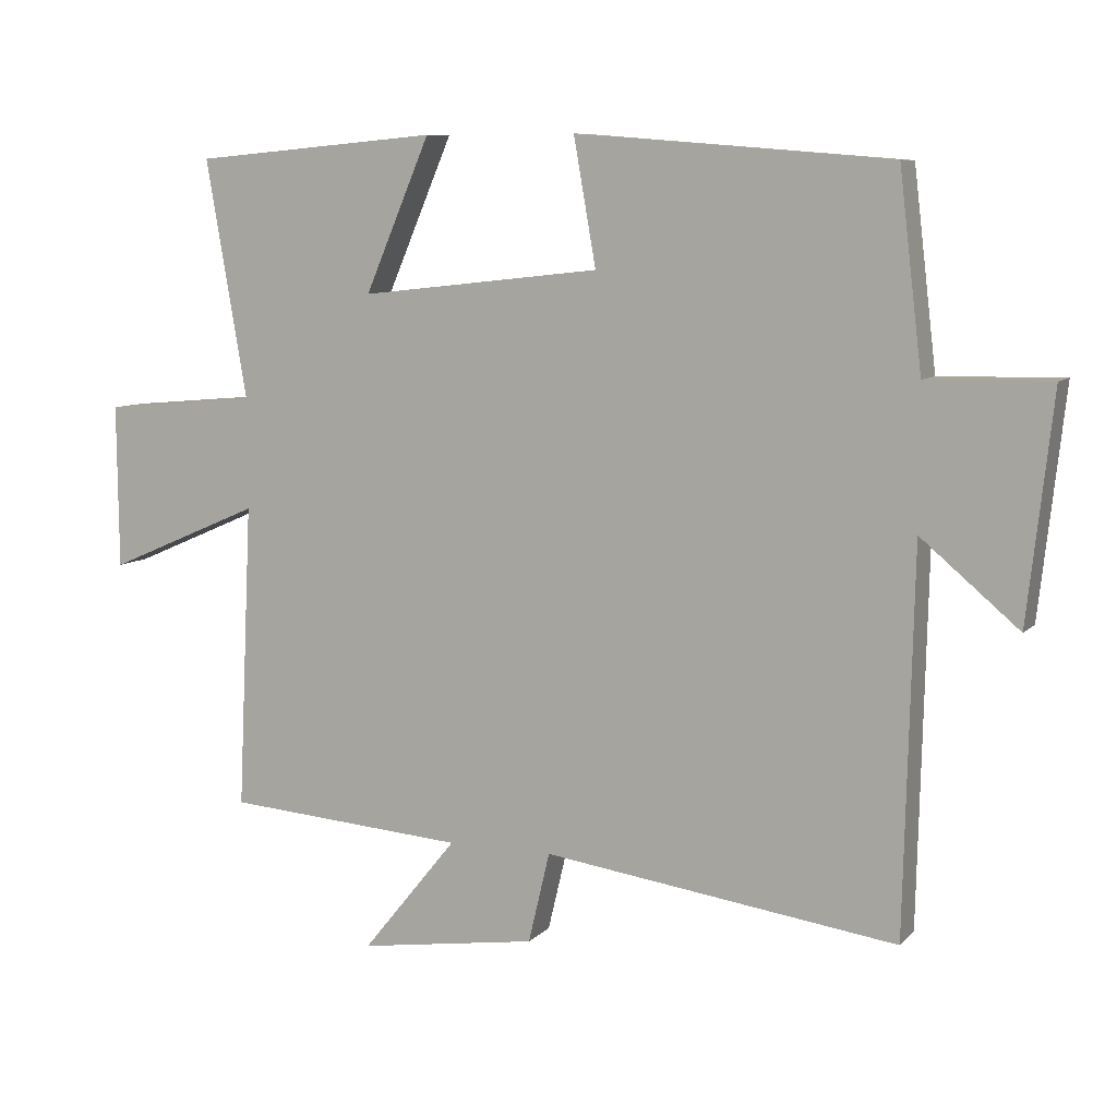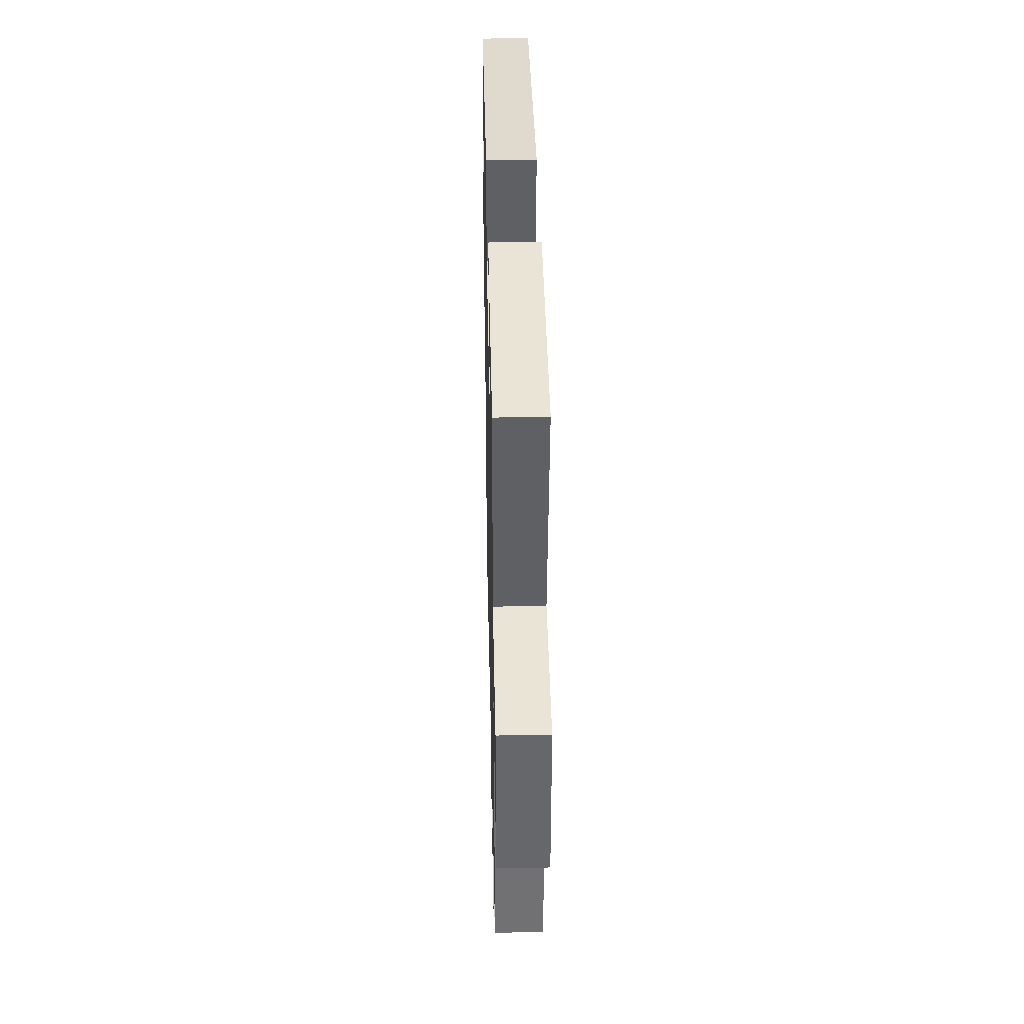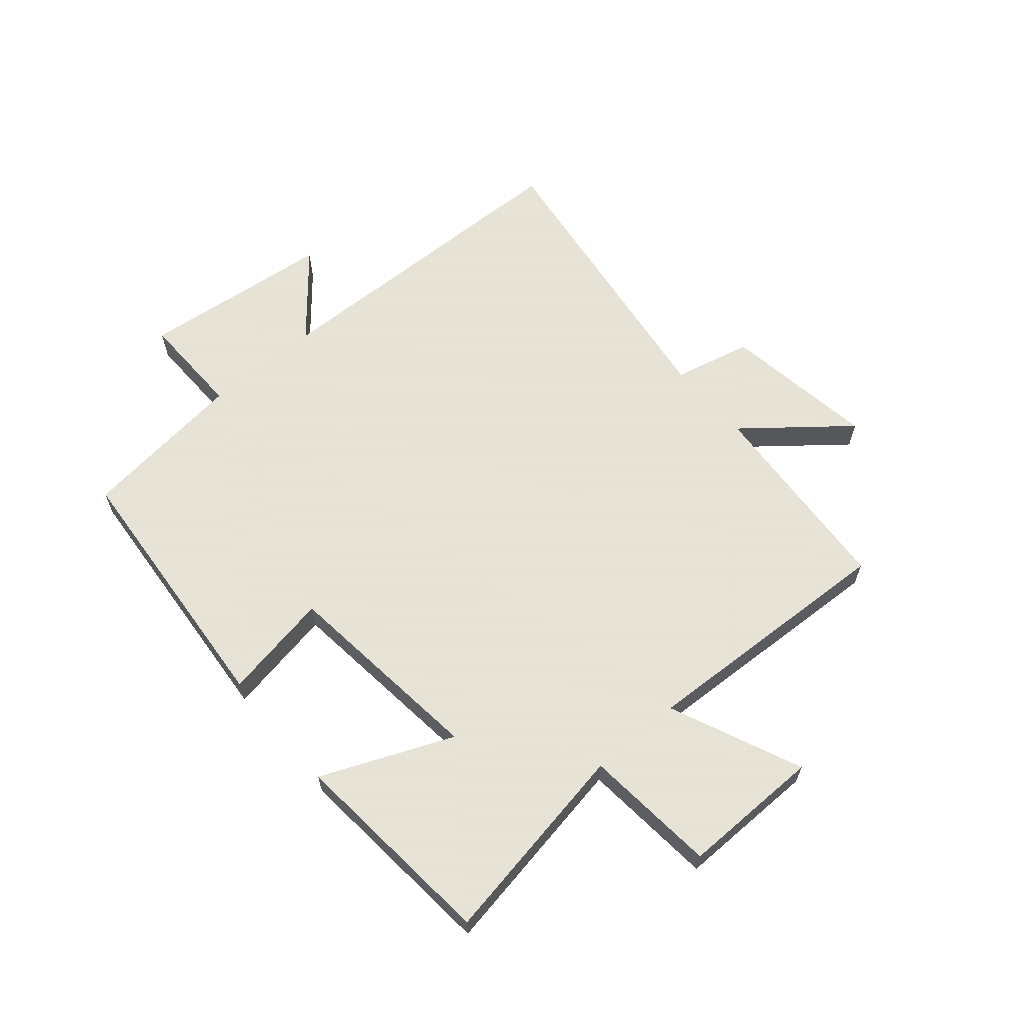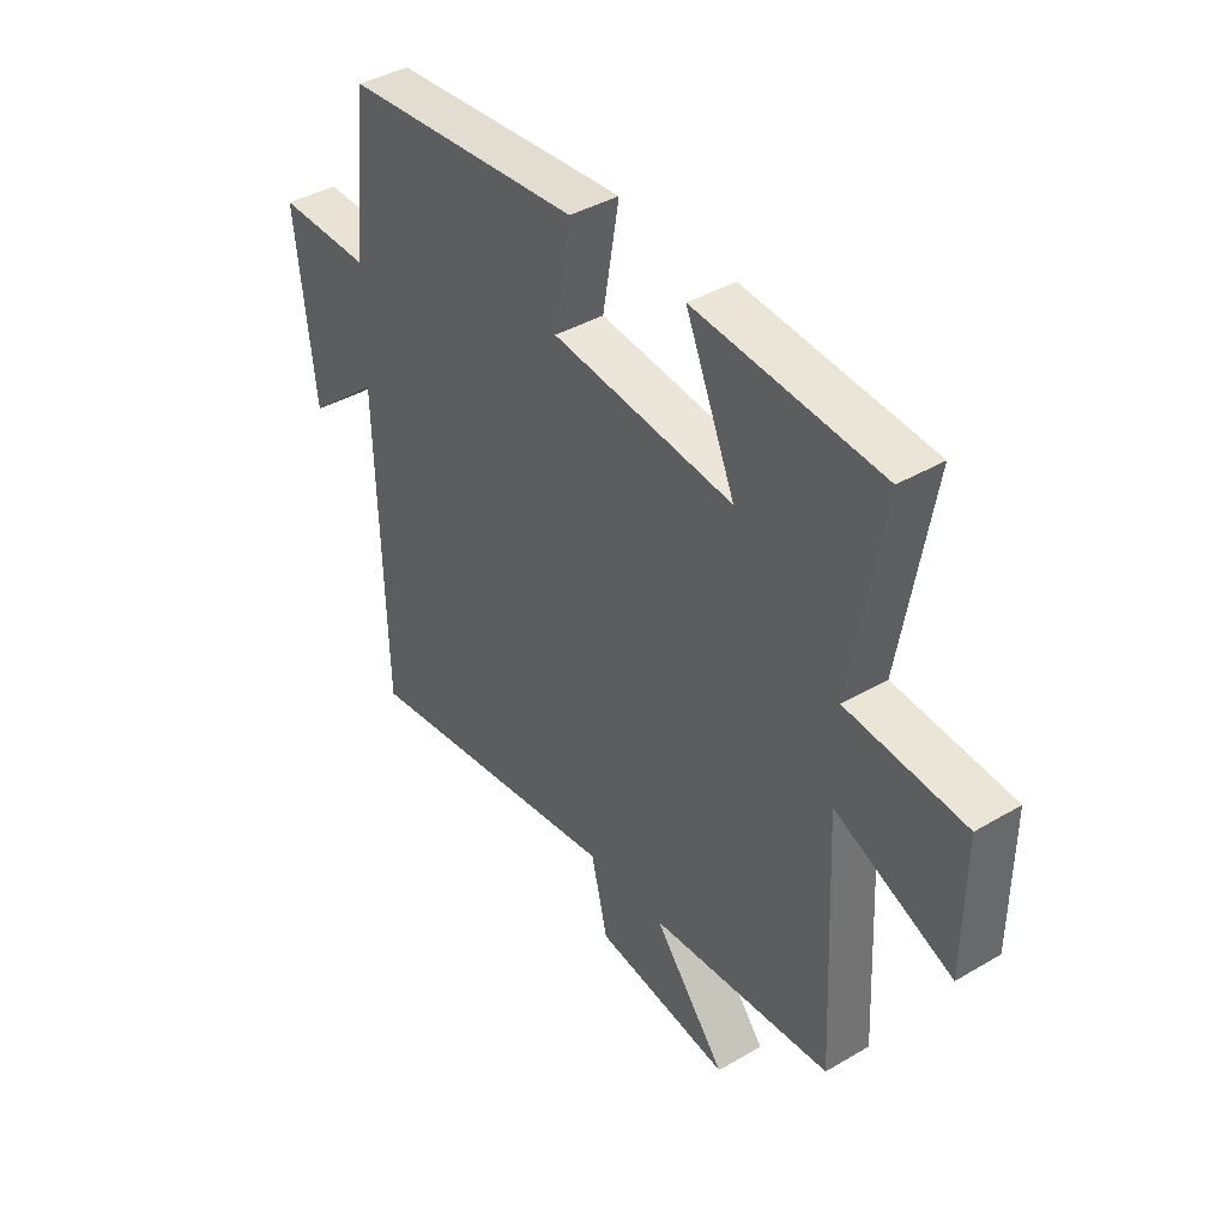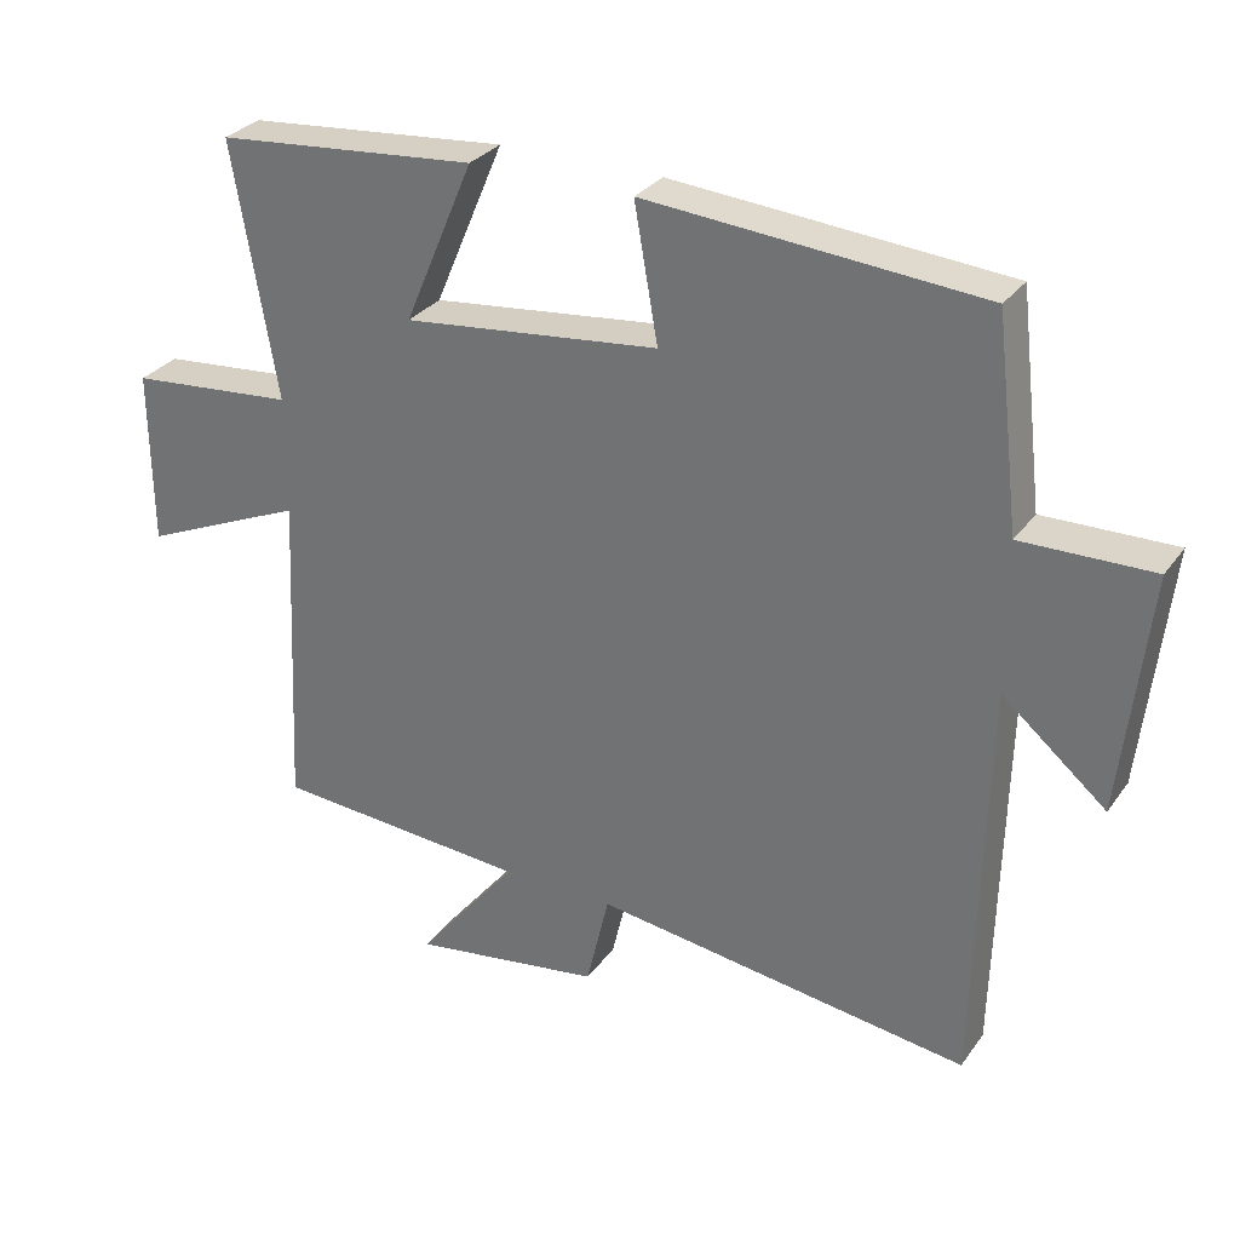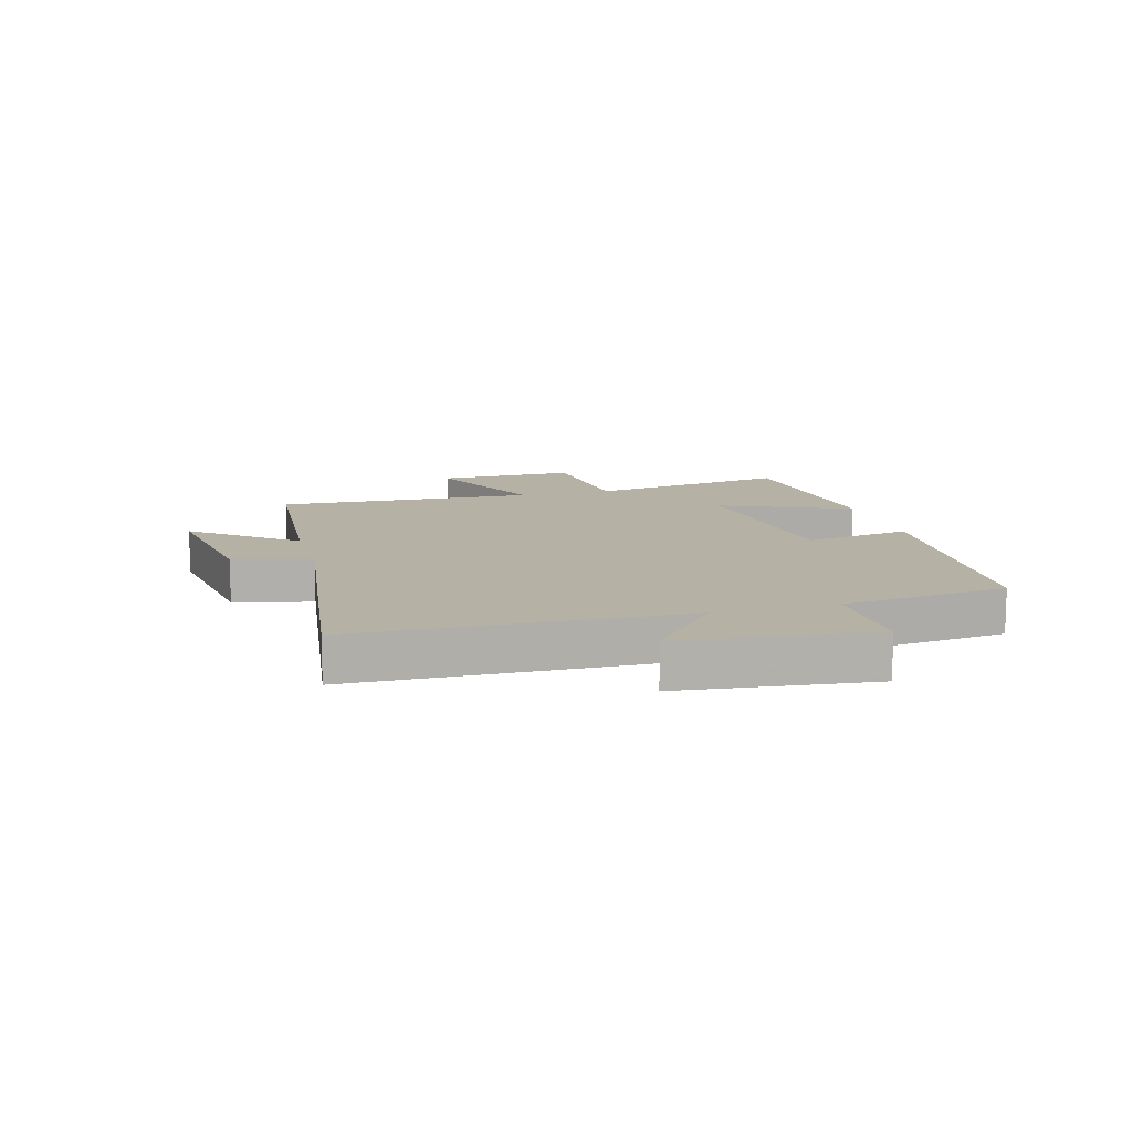
<metadata>
{"format":"obj","ext":"obj","renderer":"f3d","projection":"perspective","resolution":1024,"background":"white","views":[{"elev":8.3,"azim":-156.6,"up":"+Z"},{"elev":37.5,"azim":88.8,"up":"+Z"},{"elev":62.8,"azim":49.5,"up":"+Y"},{"elev":40.1,"azim":54.0,"up":"+Z"},{"elev":29.9,"azim":-151.0,"up":"+Z"},{"elev":11.9,"azim":-105.5,"up":"+Y"}]}
</metadata>
<code>
v 0.521 0.07 -0.474
v 0.175 0.07 -0.5
v 0.312 0.07 -0.669
v 0.054 0.07 -0.631
v 0.023 0.07 -0.5
v -0.487 0.07 -0.571
v -0.5 0.07 -0.019
v -0.641 0.07 -0.138
v -0.677 0.07 0.186
v -0.5 0.07 0.183
v -0.467 0.07 0.463
v -0.014 0.07 0.5
v -0.046 0.07 0.318
v 0.3 0.07 0.28
v 0.206 0.07 0.5
v 0.559 0.07 0.469
v 0.5 0.07 0.126
v 0.724 0.07 0.106
v 0.722 0.07 -0.13
v 0.5 0.07 -0.034
v 0.521 0 -0.474
v 0.175 0 -0.5
v 0.312 0 -0.669
v 0.054 0 -0.631
v 0.023 0 -0.5
v -0.487 0 -0.571
v -0.5 0 -0.019
v -0.641 0 -0.138
v -0.677 0 0.186
v -0.5 0 0.183
v -0.467 0 0.463
v -0.014 0 0.5
v -0.046 0 0.318
v 0.3 0 0.28
v 0.206 0 0.5
v 0.559 0 0.469
v 0.5 0 0.126
v 0.724 0 0.106
v 0.722 0 -0.13
v 0.5 0 -0.034
f 17 18 19 20
f 14 15 16 17
f 13 14 17 20
f 10 11 12 13
f 10 13 20 1
f 7 8 9 10
f 5 6 7 10
f 2 3 4 5
f 1 2 5 10
f 40 39 38 37
f 37 36 35 34
f 40 37 34 33
f 33 32 31 30
f 21 40 33 30
f 30 29 28 27
f 30 27 26 25
f 25 24 23 22
f 30 25 22 21
f 1 21 22 2
f 2 22 23 3
f 3 23 24 4
f 4 24 25 5
f 5 25 26 6
f 6 26 27 7
f 7 27 28 8
f 8 28 29 9
f 9 29 30 10
f 10 30 31 11
f 11 31 32 12
f 12 32 33 13
f 13 33 34 14
f 14 34 35 15
f 15 35 36 16
f 16 36 37 17
f 17 37 38 18
f 18 38 39 19
f 19 39 40 20
f 20 40 21 1

</code>
